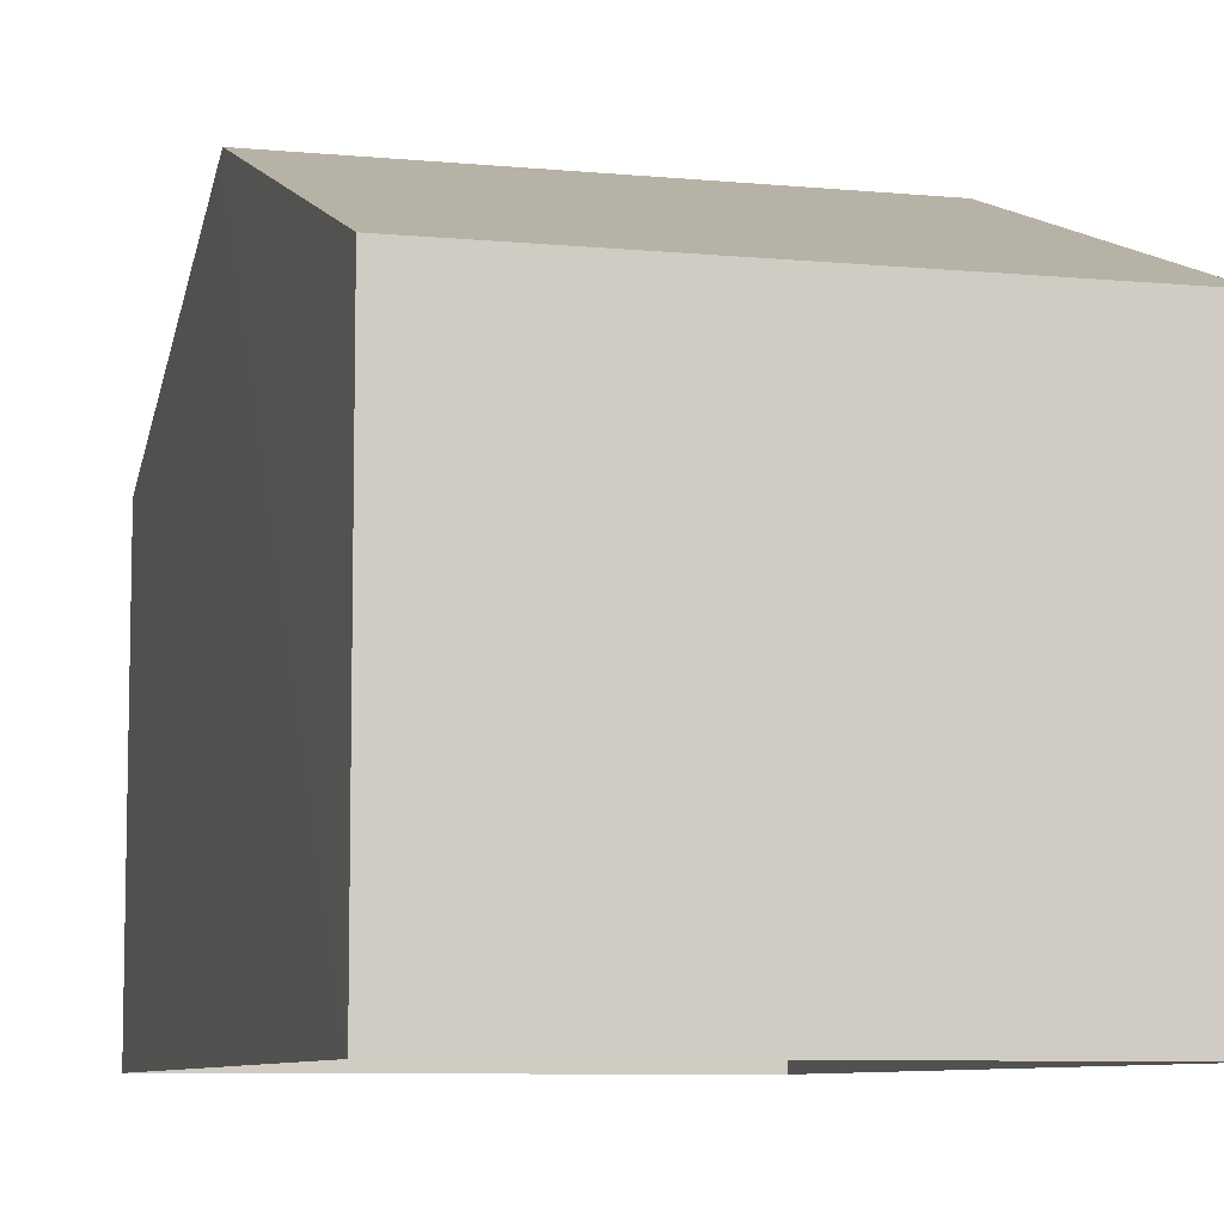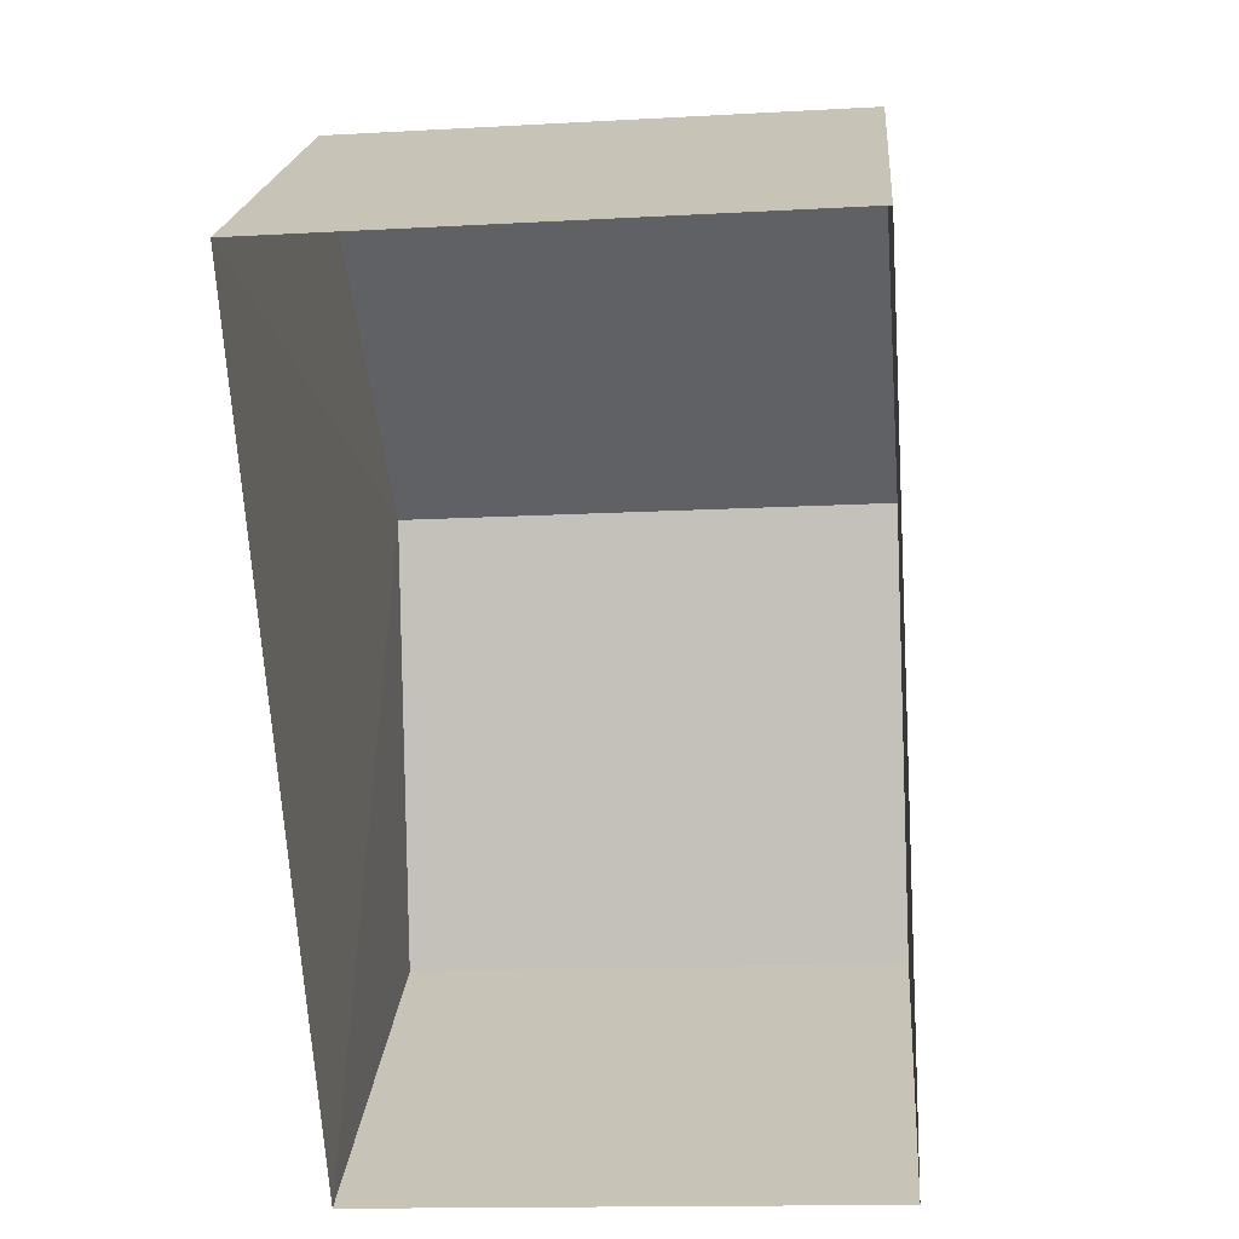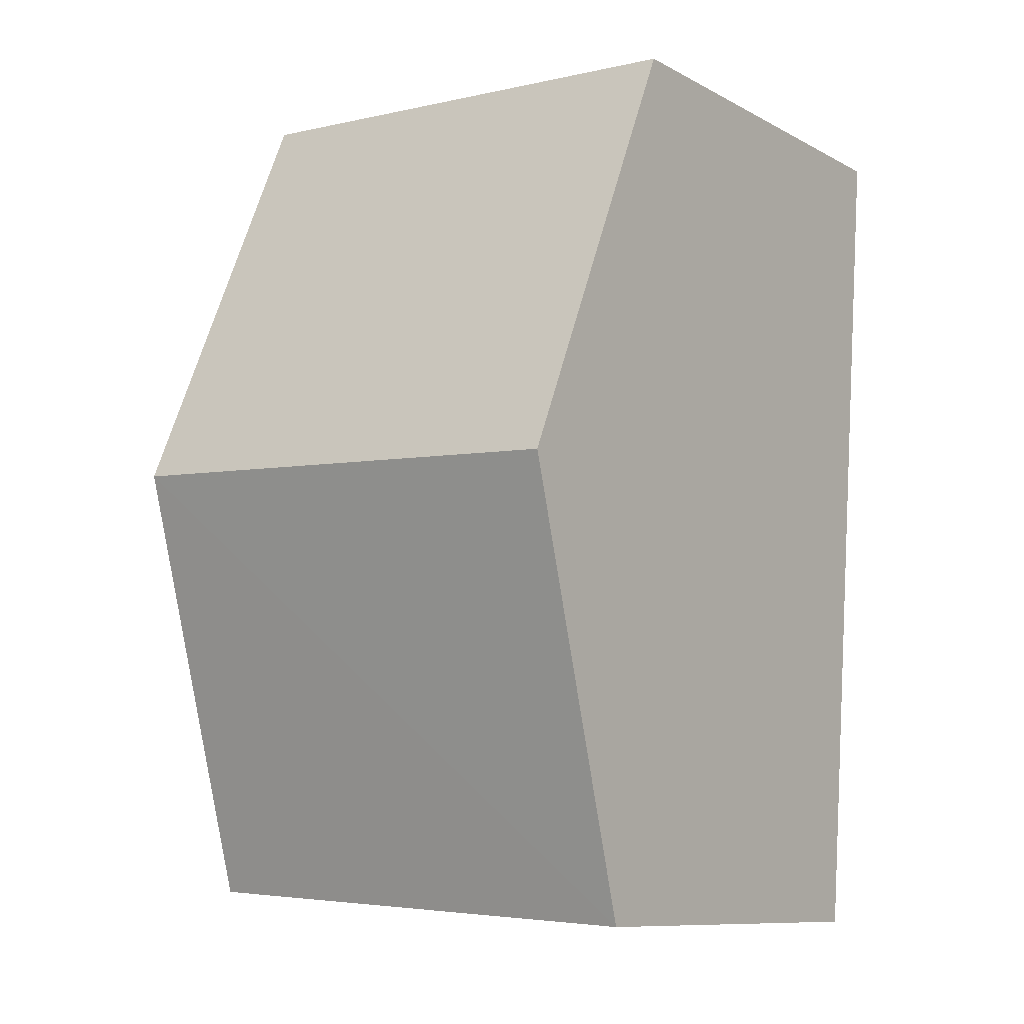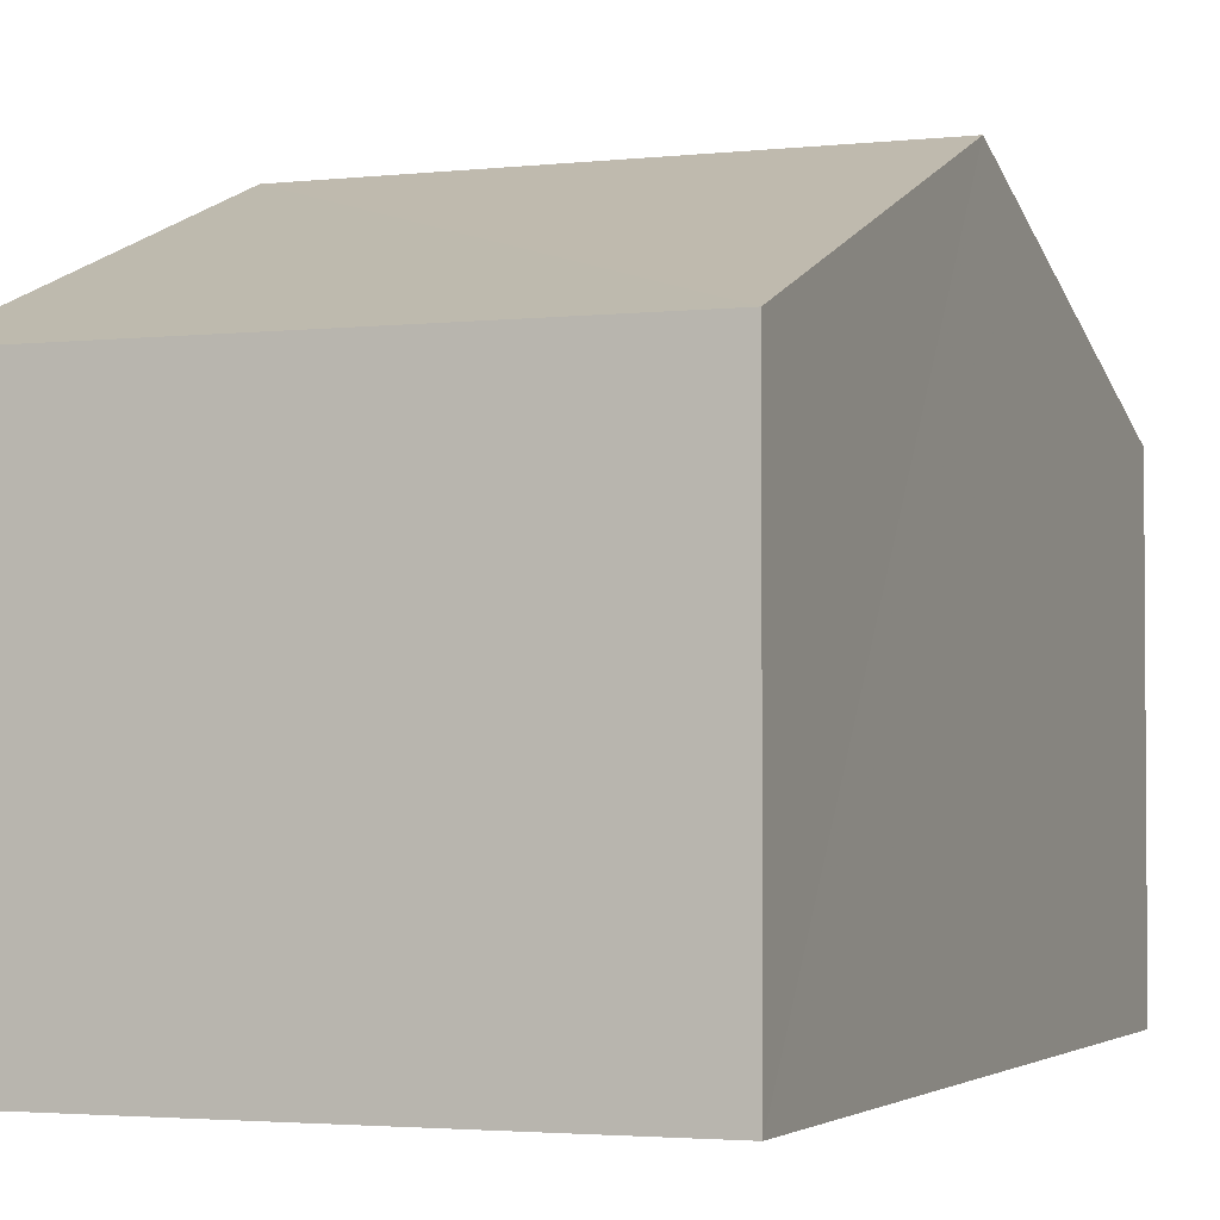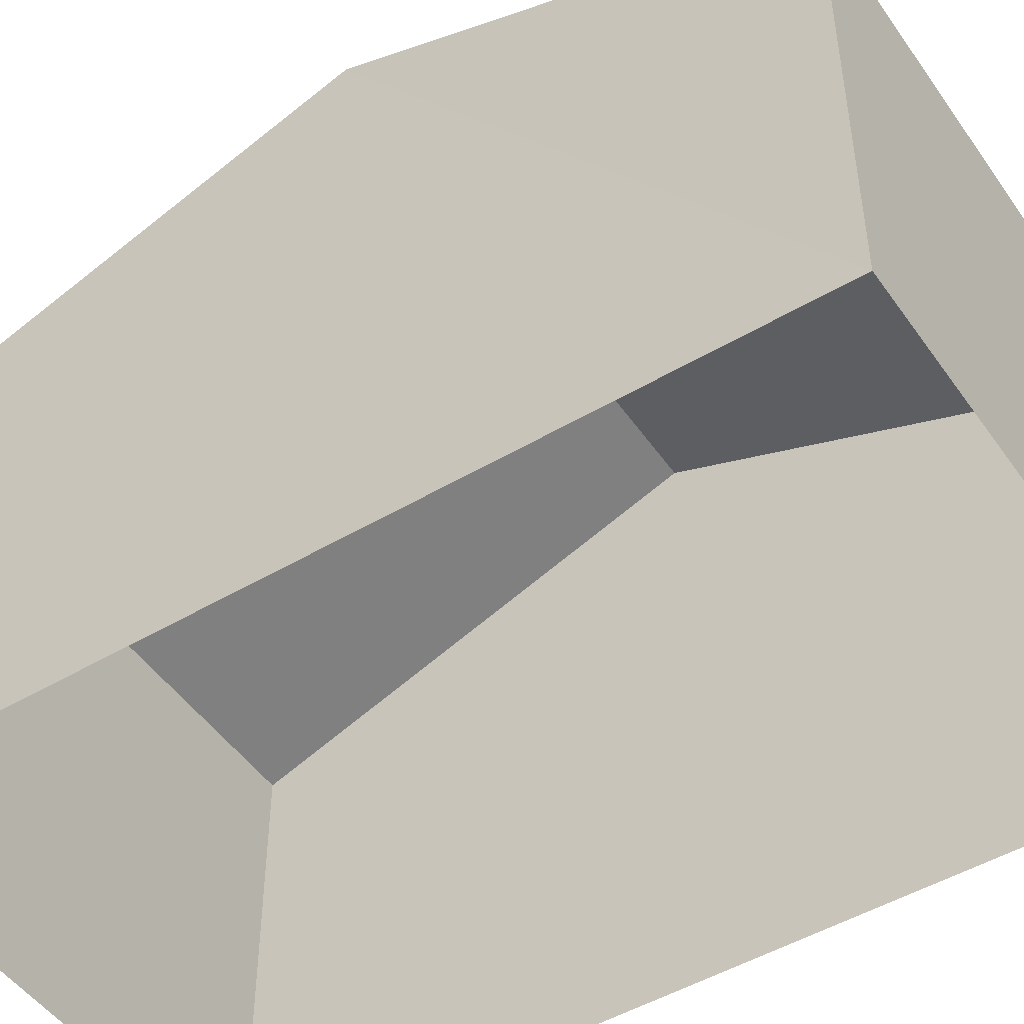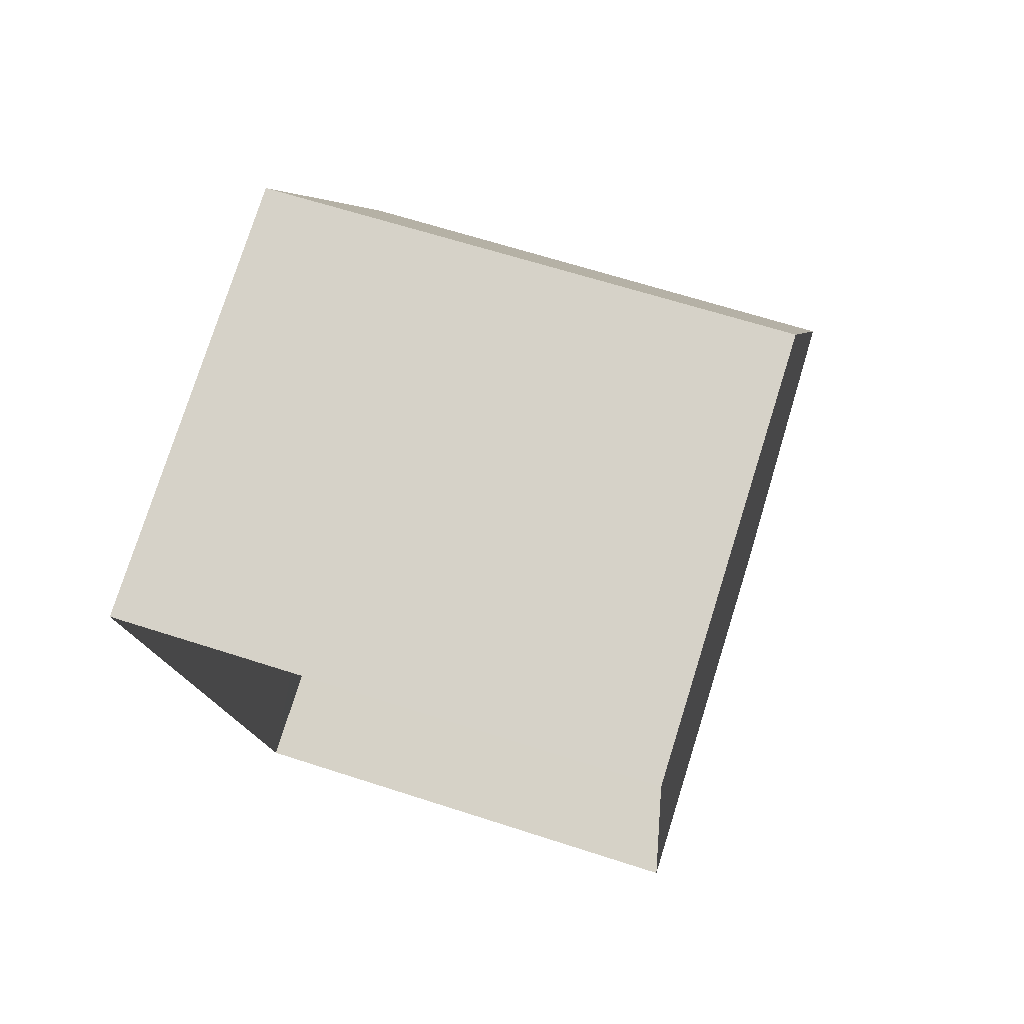
<metadata>
{"format":"obj","ext":"obj","renderer":"f3d","projection":"perspective","resolution":1024,"background":"white","views":[{"elev":-7.8,"azim":-19.0,"up":"+Z"},{"elev":20.9,"azim":-175.1,"up":"+Y"},{"elev":-10.1,"azim":37.3,"up":"+Y"},{"elev":-2.6,"azim":-162.2,"up":"+Z"},{"elev":-48.8,"azim":119.6,"up":"+Z"},{"elev":76.6,"azim":-162.3,"up":"+Y"}]}
</metadata>
<code>
v -3.724e+05 -1.055e+05 23.88
v -3.724e+05 -1.055e+05 23.88
v -3.724e+05 -1.055e+05 23.88
v -3.724e+05 -1.055e+05 23.88
v -3.724e+05 -1.055e+05 29.98
v -3.724e+05 -1.055e+05 28.32
v -3.724e+05 -1.055e+05 29.98
v -3.724e+05 -1.055e+05 28.32
v -3.724e+05 -1.055e+05 28.32
v -3.724e+05 -1.055e+05 28.32
f 1 2 3
f 1 4 2
f 5 6 7
f 5 8 6
f 7 9 5
f 7 10 9
f 10 3 2
f 9 10 2
f 6 4 1
f 6 8 4
f 9 2 5
f 2 4 5
f 4 8 5
f 6 1 7
f 1 3 7
f 3 10 7

</code>
